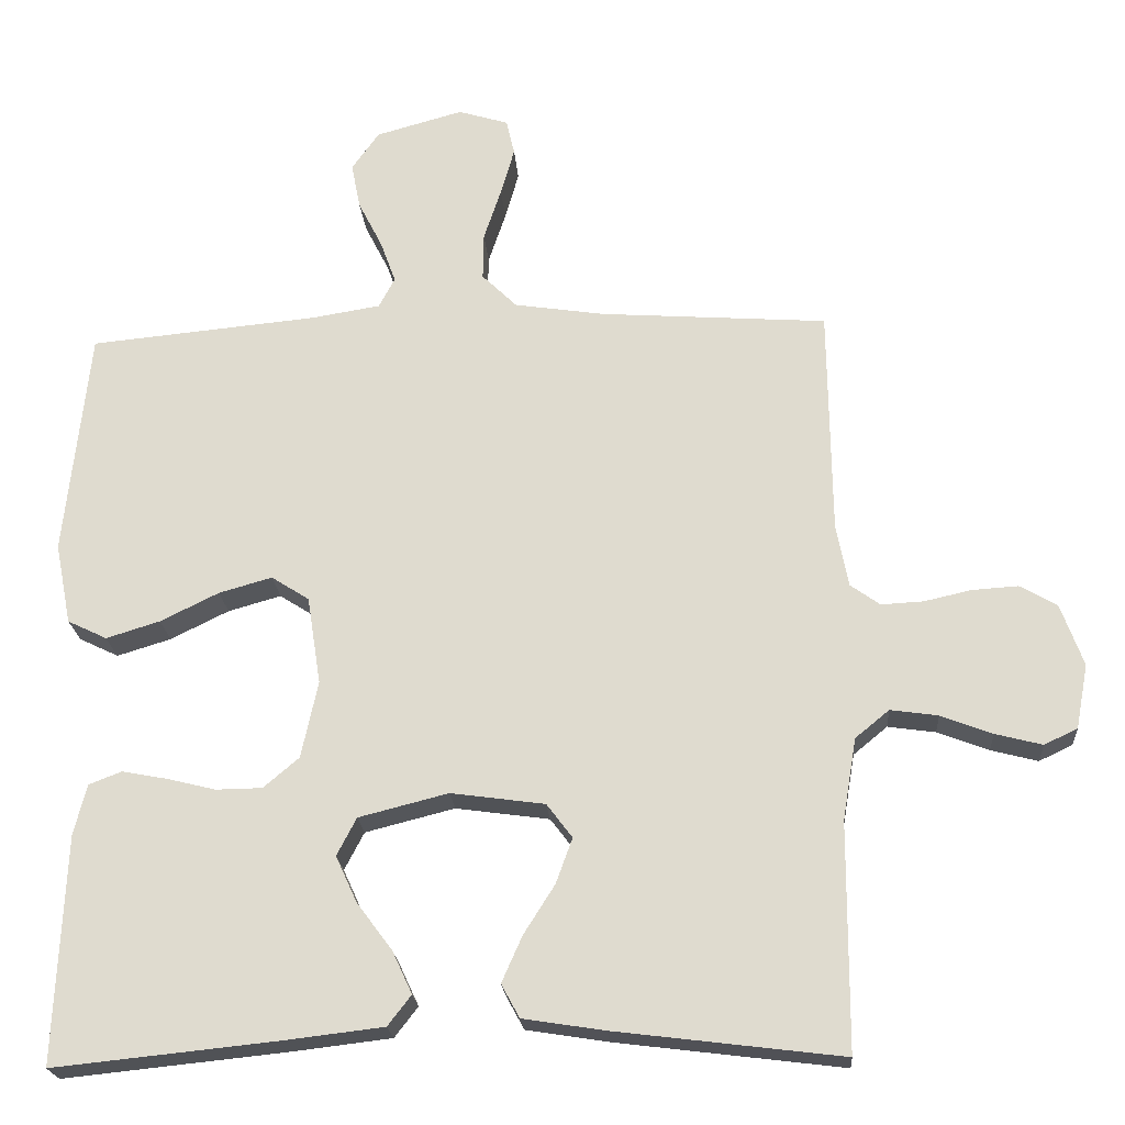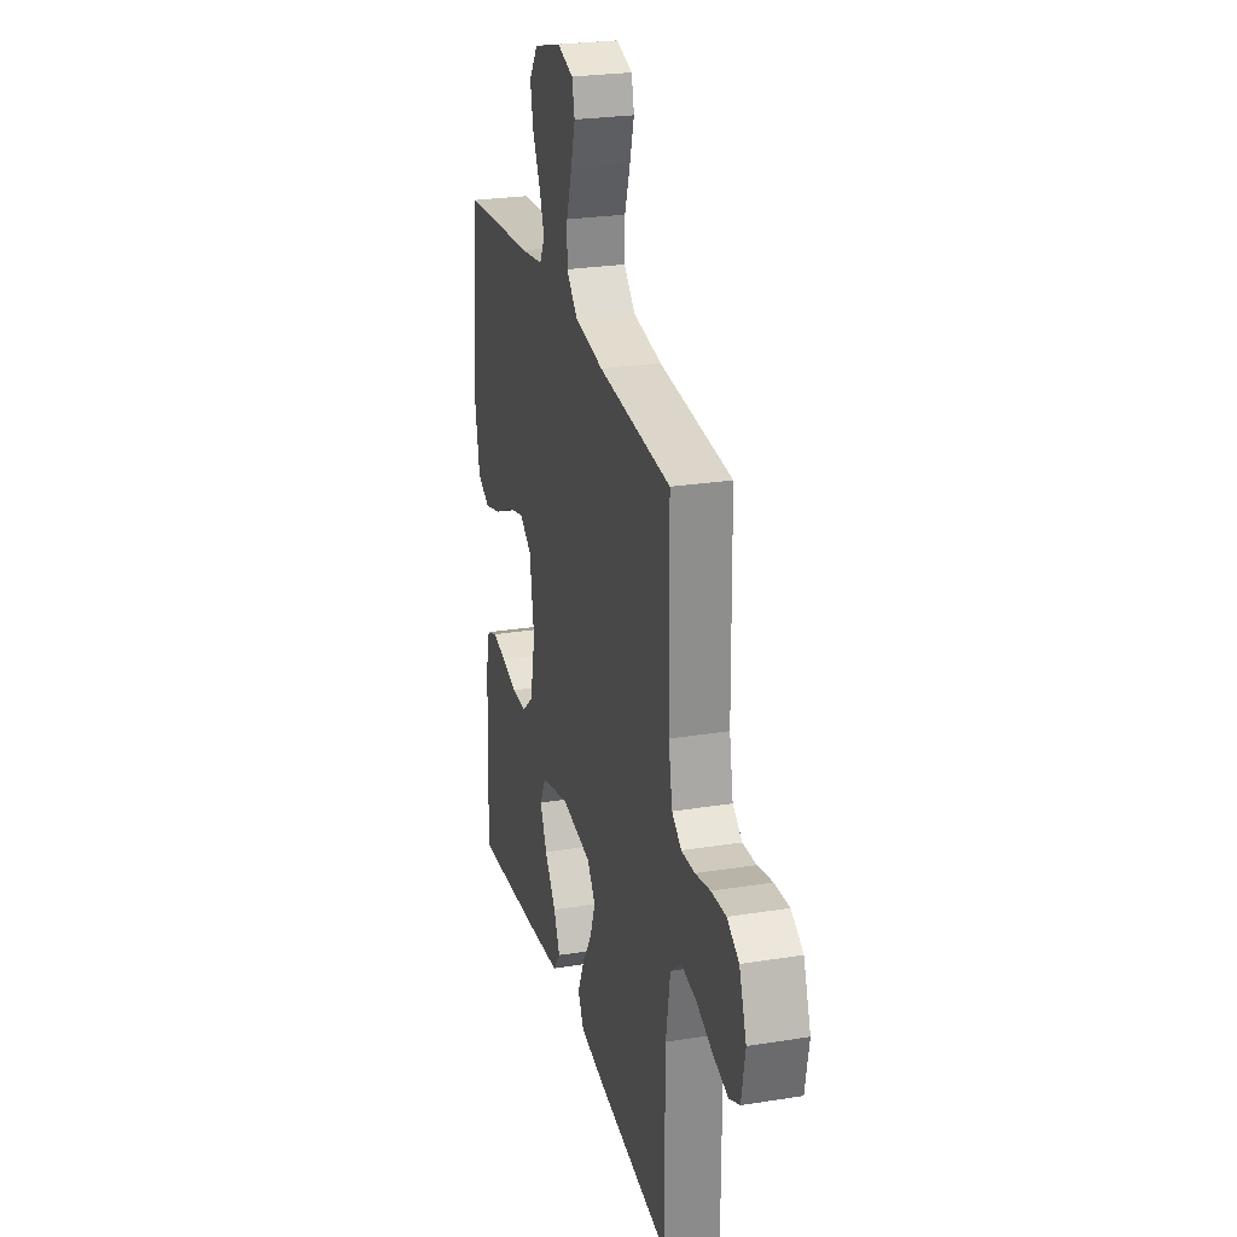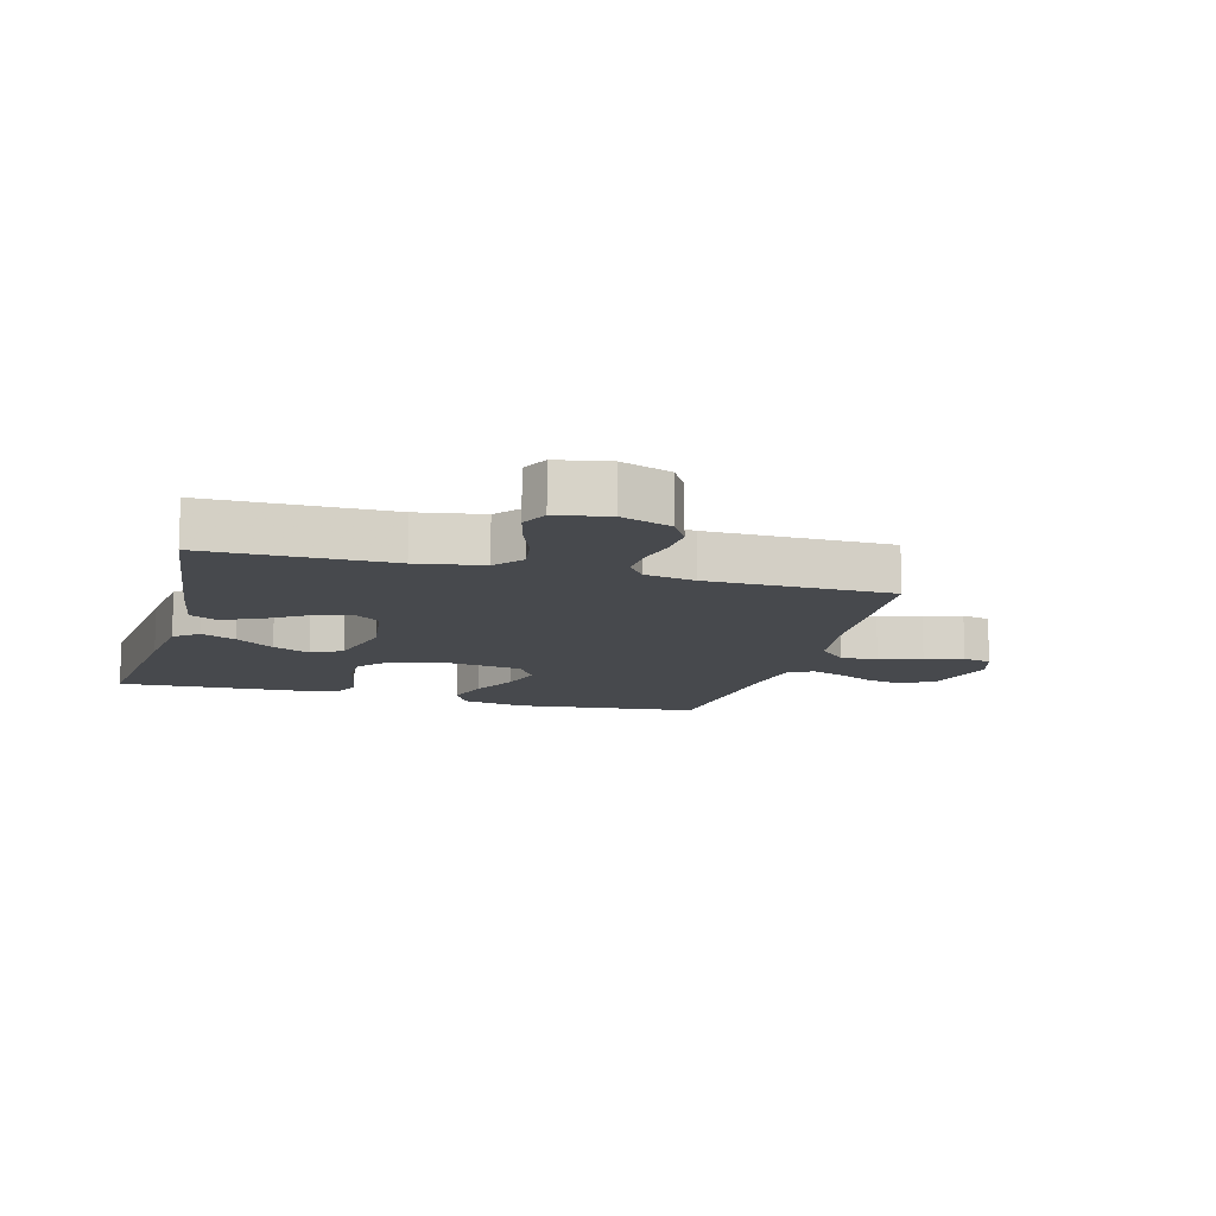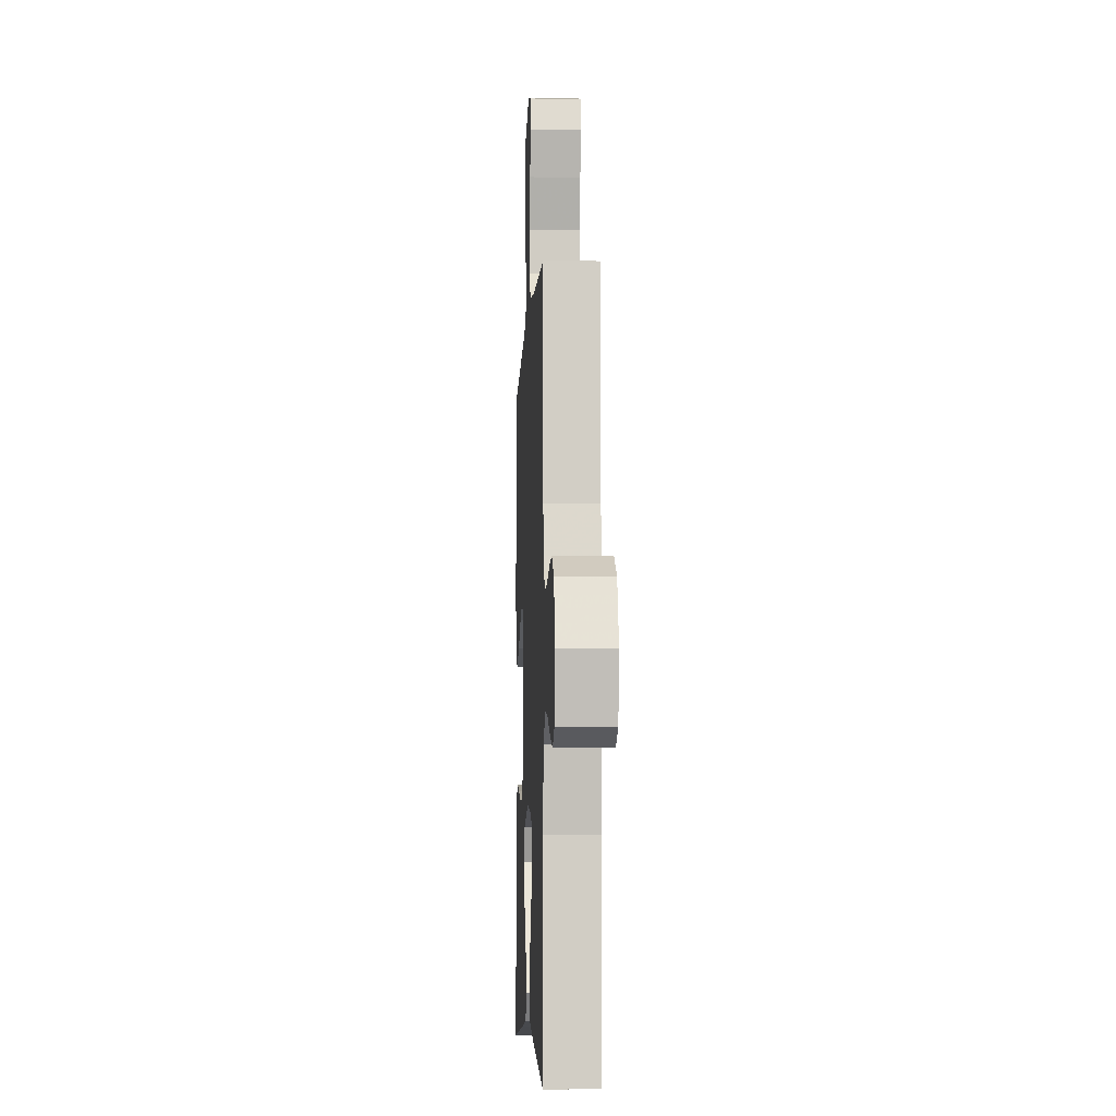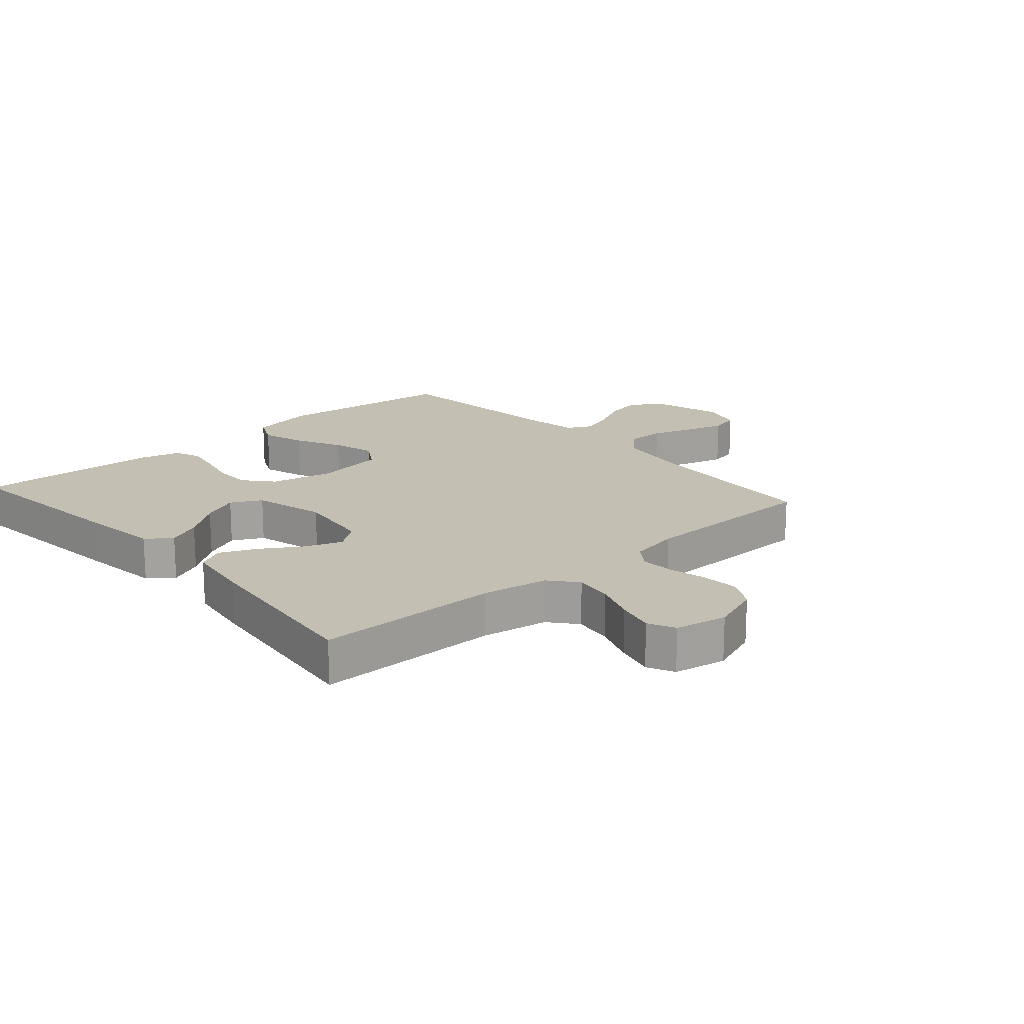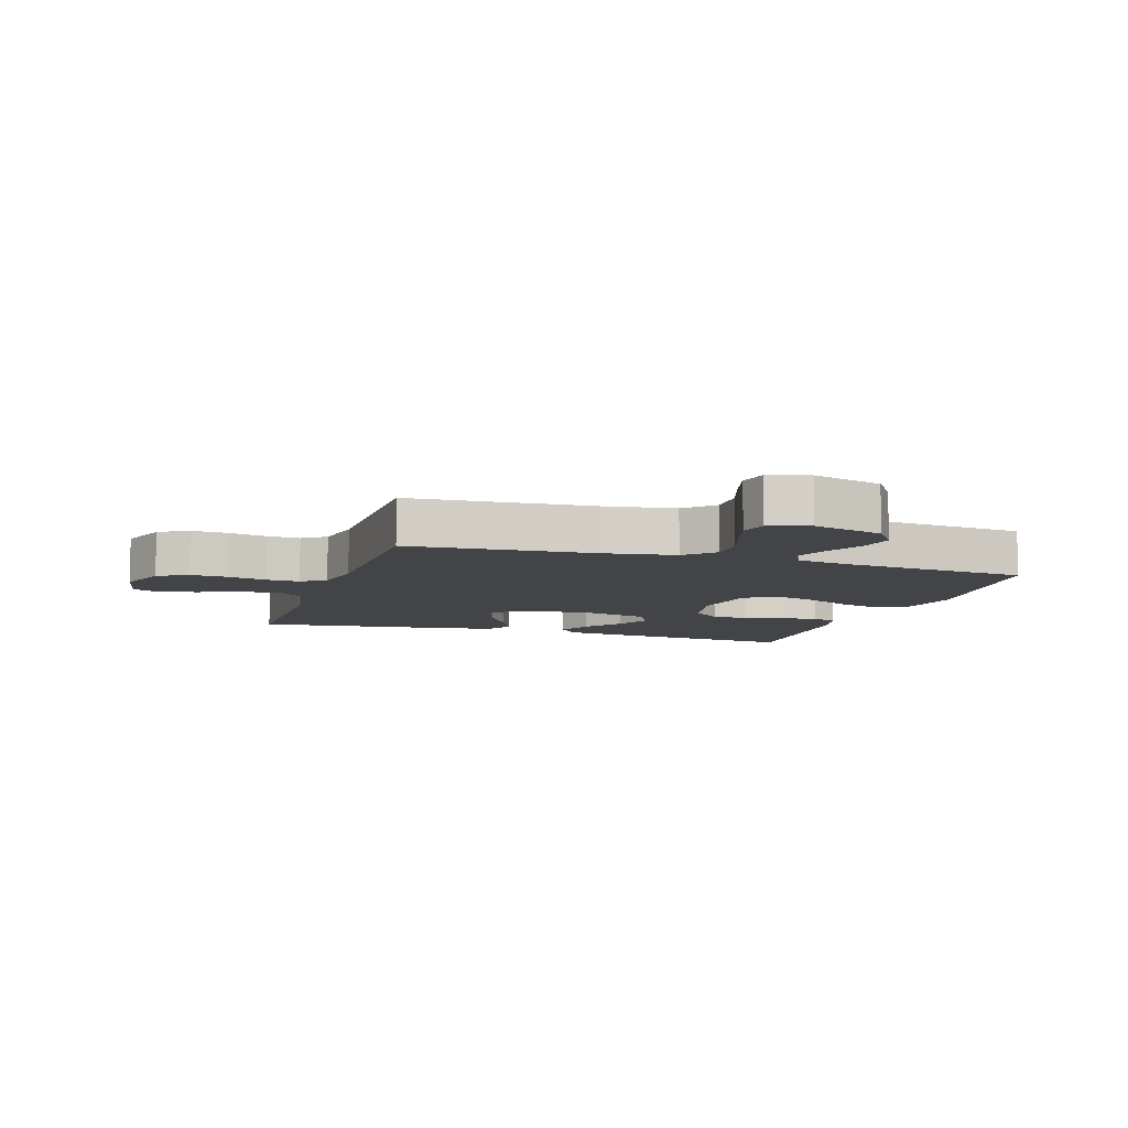
<metadata>
{"format":"obj","ext":"obj","renderer":"f3d","projection":"perspective","resolution":1024,"background":"white","views":[{"elev":-21.3,"azim":-176.0,"up":"+Z"},{"elev":25.9,"azim":-104.3,"up":"+Z"},{"elev":-12.1,"azim":-105.3,"up":"+Y"},{"elev":-6.2,"azim":-92.7,"up":"+Z"},{"elev":17.9,"azim":-131.5,"up":"+Y"},{"elev":-8.3,"azim":-17.7,"up":"+Y"}]}
</metadata>
<code>
v 0.5 0.07 -0.5
v 0.2 0.07 -0.469
v 0.074 0.07 -0.454
v 0.043 0.07 -0.414
v 0.069 0.07 -0.358
v 0.116 0.07 -0.295
v 0.144 0.07 -0.234
v 0.118 0.07 -0.184
v 0 0.07 -0.154
v -0.124 0.07 -0.171
v -0.158 0.07 -0.216
v -0.136 0.07 -0.276
v -0.095 0.07 -0.341
v -0.068 0.07 -0.402
v -0.092 0.07 -0.446
v -0.2 0.07 -0.463
v -0.5 0.07 -0.5
v -0.501 0.07 -0.2
v -0.519 0.07 -0.092
v -0.564 0.07 -0.055
v -0.627 0.07 -0.064
v -0.695 0.07 -0.09
v -0.757 0.07 -0.106
v -0.801 0.07 -0.085
v -0.817 0.07 0
v -0.787 0.07 0.082
v -0.738 0.07 0.11
v -0.677 0.07 0.106
v -0.615 0.07 0.092
v -0.559 0.07 0.089
v -0.52 0.07 0.117
v -0.504 0.07 0.2
v -0.5 0.07 0.5
v -0.2 0.07 0.521
v -0.081 0.07 0.539
v -0.035 0.07 0.584
v -0.036 0.07 0.646
v -0.059 0.07 0.715
v -0.077 0.07 0.778
v -0.066 0.07 0.825
v 0 0.07 0.845
v 0.115 0.07 0.813
v 0.151 0.07 0.762
v 0.139 0.07 0.702
v 0.107 0.07 0.639
v 0.087 0.07 0.584
v 0.108 0.07 0.544
v 0.2 0.07 0.529
v 0.5 0.07 0.5
v 0.532 0.07 0.2
v 0.511 0.07 0.093
v 0.459 0.07 0.068
v 0.388 0.07 0.09
v 0.311 0.07 0.128
v 0.241 0.07 0.148
v 0.191 0.07 0.116
v 0.173 0.07 0
v 0.195 0.07 -0.102
v 0.242 0.07 -0.142
v 0.303 0.07 -0.143
v 0.368 0.07 -0.127
v 0.427 0.07 -0.116
v 0.47 0.07 -0.133
v 0.487 0.07 -0.2
v 0.5 0 -0.5
v 0.2 0 -0.469
v 0.074 0 -0.454
v 0.043 0 -0.414
v 0.069 0 -0.358
v 0.116 0 -0.295
v 0.144 0 -0.234
v 0.118 0 -0.184
v 0 0 -0.154
v -0.124 0 -0.171
v -0.158 0 -0.216
v -0.136 0 -0.276
v -0.095 0 -0.341
v -0.068 0 -0.402
v -0.092 0 -0.446
v -0.2 0 -0.463
v -0.5 0 -0.5
v -0.501 0 -0.2
v -0.519 0 -0.092
v -0.564 0 -0.055
v -0.627 0 -0.064
v -0.695 0 -0.09
v -0.757 0 -0.106
v -0.801 0 -0.085
v -0.817 0 0
v -0.787 0 0.082
v -0.738 0 0.11
v -0.677 0 0.106
v -0.615 0 0.092
v -0.559 0 0.089
v -0.52 0 0.117
v -0.504 0 0.2
v -0.5 0 0.5
v -0.2 0 0.521
v -0.081 0 0.539
v -0.035 0 0.584
v -0.036 0 0.646
v -0.059 0 0.715
v -0.077 0 0.778
v -0.066 0 0.825
v 0 0 0.845
v 0.115 0 0.813
v 0.151 0 0.762
v 0.139 0 0.702
v 0.107 0 0.639
v 0.087 0 0.584
v 0.108 0 0.544
v 0.2 0 0.529
v 0.5 0 0.5
v 0.532 0 0.2
v 0.511 0 0.093
v 0.459 0 0.068
v 0.388 0 0.09
v 0.311 0 0.128
v 0.241 0 0.148
v 0.191 0 0.116
v 0.173 0 0
v 0.195 0 -0.102
v 0.242 0 -0.142
v 0.303 0 -0.143
v 0.368 0 -0.127
v 0.427 0 -0.116
v 0.47 0 -0.133
v 0.487 0 -0.2
f 4 5 6
f 3 4 6
f 2 3 6
f 1 2 6
f 64 1 6
f 63 64 6
f 62 63 6
f 61 62 6
f 60 61 6
f 59 60 6 7
f 58 59 7 8
f 57 58 8 9
f 56 57 9 10
f 52 53 54
f 51 52 54
f 50 51 54
f 49 50 54
f 48 49 54
f 47 48 54 55
f 46 47 55 56
f 43 44 45
f 42 43 45
f 41 42 45
f 40 41 45
f 39 40 45
f 38 39 45
f 37 38 45
f 36 37 45 46
f 46 56 10
f 36 46 10
f 35 36 10
f 32 33 34
f 35 10 11
f 34 35 11
f 32 34 11
f 31 32 11
f 27 28 29
f 26 27 29
f 25 26 29
f 24 25 29
f 23 24 29
f 22 23 29
f 21 22 29
f 20 21 29 30
f 31 11 12
f 30 31 12
f 20 30 12
f 19 20 12
f 16 17 18
f 16 18 19
f 15 16 19
f 14 15 19
f 13 14 19
f 12 13 19
f 70 69 68
f 70 68 67
f 70 67 66
f 70 66 65
f 70 65 128
f 70 128 127
f 70 127 126
f 70 126 125
f 70 125 124
f 71 70 124 123
f 72 71 123 122
f 73 72 122 121
f 74 73 121 120
f 118 117 116
f 118 116 115
f 118 115 114
f 118 114 113
f 118 113 112
f 119 118 112 111
f 120 119 111 110
f 109 108 107
f 109 107 106
f 109 106 105
f 109 105 104
f 109 104 103
f 109 103 102
f 109 102 101
f 110 109 101 100
f 74 120 110
f 74 110 100
f 74 100 99
f 98 97 96
f 75 74 99
f 75 99 98
f 75 98 96
f 75 96 95
f 93 92 91
f 93 91 90
f 93 90 89
f 93 89 88
f 93 88 87
f 93 87 86
f 93 86 85
f 94 93 85 84
f 76 75 95
f 76 95 94
f 76 94 84
f 76 84 83
f 82 81 80
f 83 82 80
f 83 80 79
f 83 79 78
f 83 78 77
f 83 77 76
f 1 65 66 2
f 2 66 67 3
f 3 67 68 4
f 4 68 69 5
f 5 69 70 6
f 6 70 71 7
f 7 71 72 8
f 8 72 73 9
f 9 73 74 10
f 10 74 75 11
f 11 75 76 12
f 12 76 77 13
f 13 77 78 14
f 14 78 79 15
f 15 79 80 16
f 16 80 81 17
f 17 81 82 18
f 18 82 83 19
f 19 83 84 20
f 20 84 85 21
f 21 85 86 22
f 22 86 87 23
f 23 87 88 24
f 24 88 89 25
f 25 89 90 26
f 26 90 91 27
f 27 91 92 28
f 28 92 93 29
f 29 93 94 30
f 30 94 95 31
f 31 95 96 32
f 32 96 97 33
f 33 97 98 34
f 34 98 99 35
f 35 99 100 36
f 36 100 101 37
f 37 101 102 38
f 38 102 103 39
f 39 103 104 40
f 40 104 105 41
f 41 105 106 42
f 42 106 107 43
f 43 107 108 44
f 44 108 109 45
f 45 109 110 46
f 46 110 111 47
f 47 111 112 48
f 48 112 113 49
f 49 113 114 50
f 50 114 115 51
f 51 115 116 52
f 52 116 117 53
f 53 117 118 54
f 54 118 119 55
f 55 119 120 56
f 56 120 121 57
f 57 121 122 58
f 58 122 123 59
f 59 123 124 60
f 60 124 125 61
f 61 125 126 62
f 62 126 127 63
f 63 127 128 64
f 64 128 65 1

</code>
